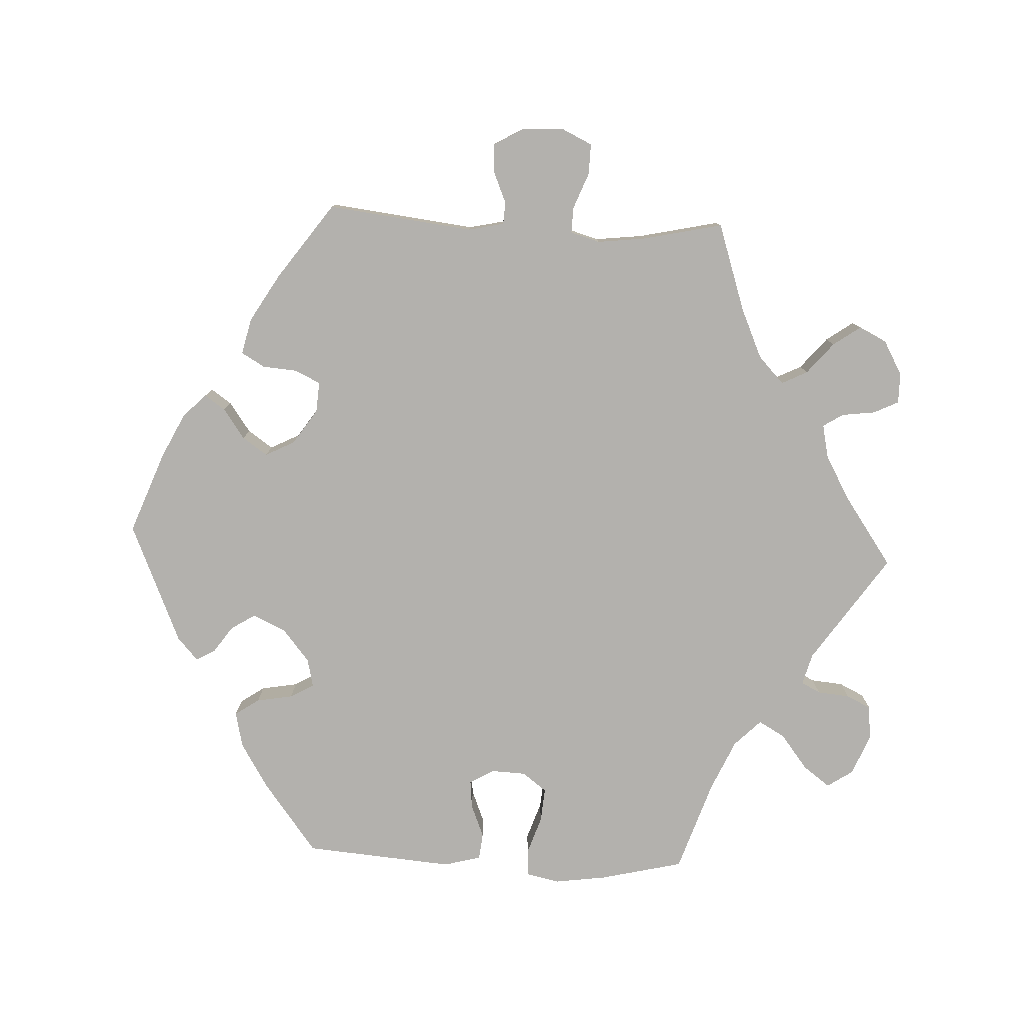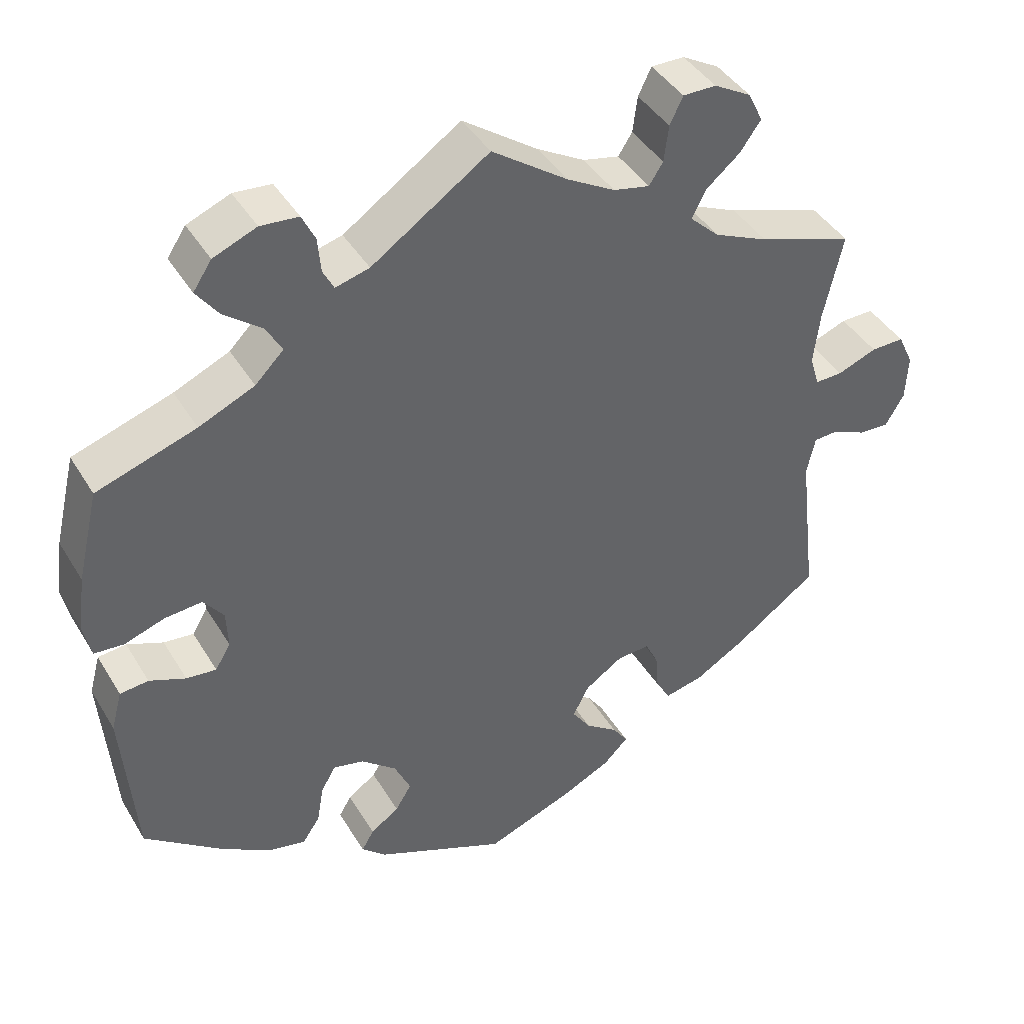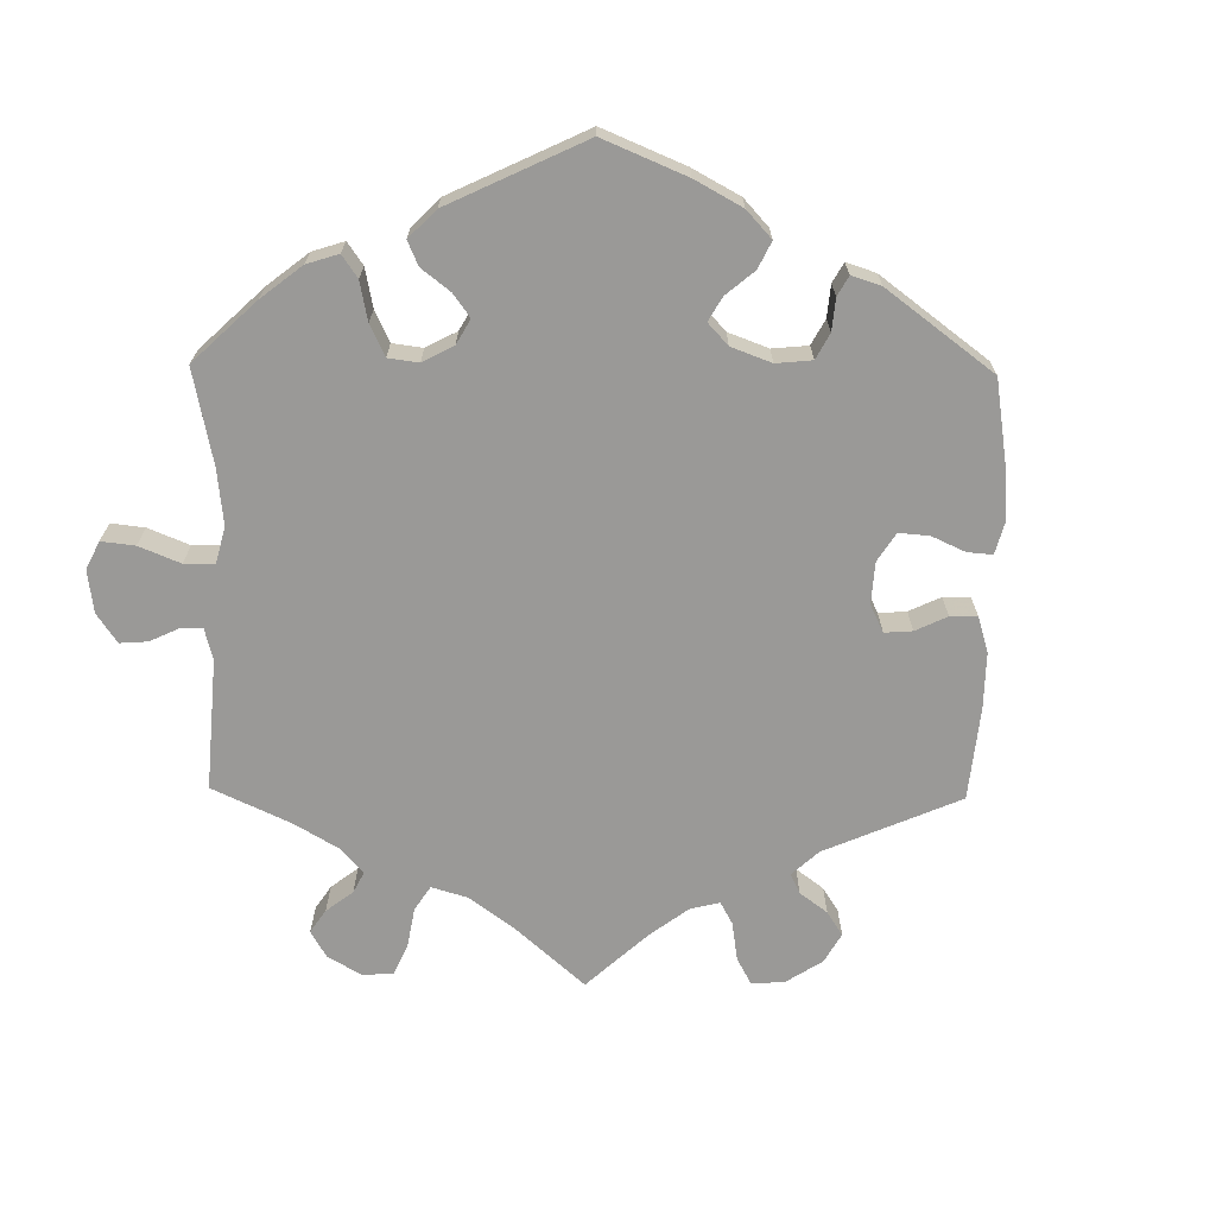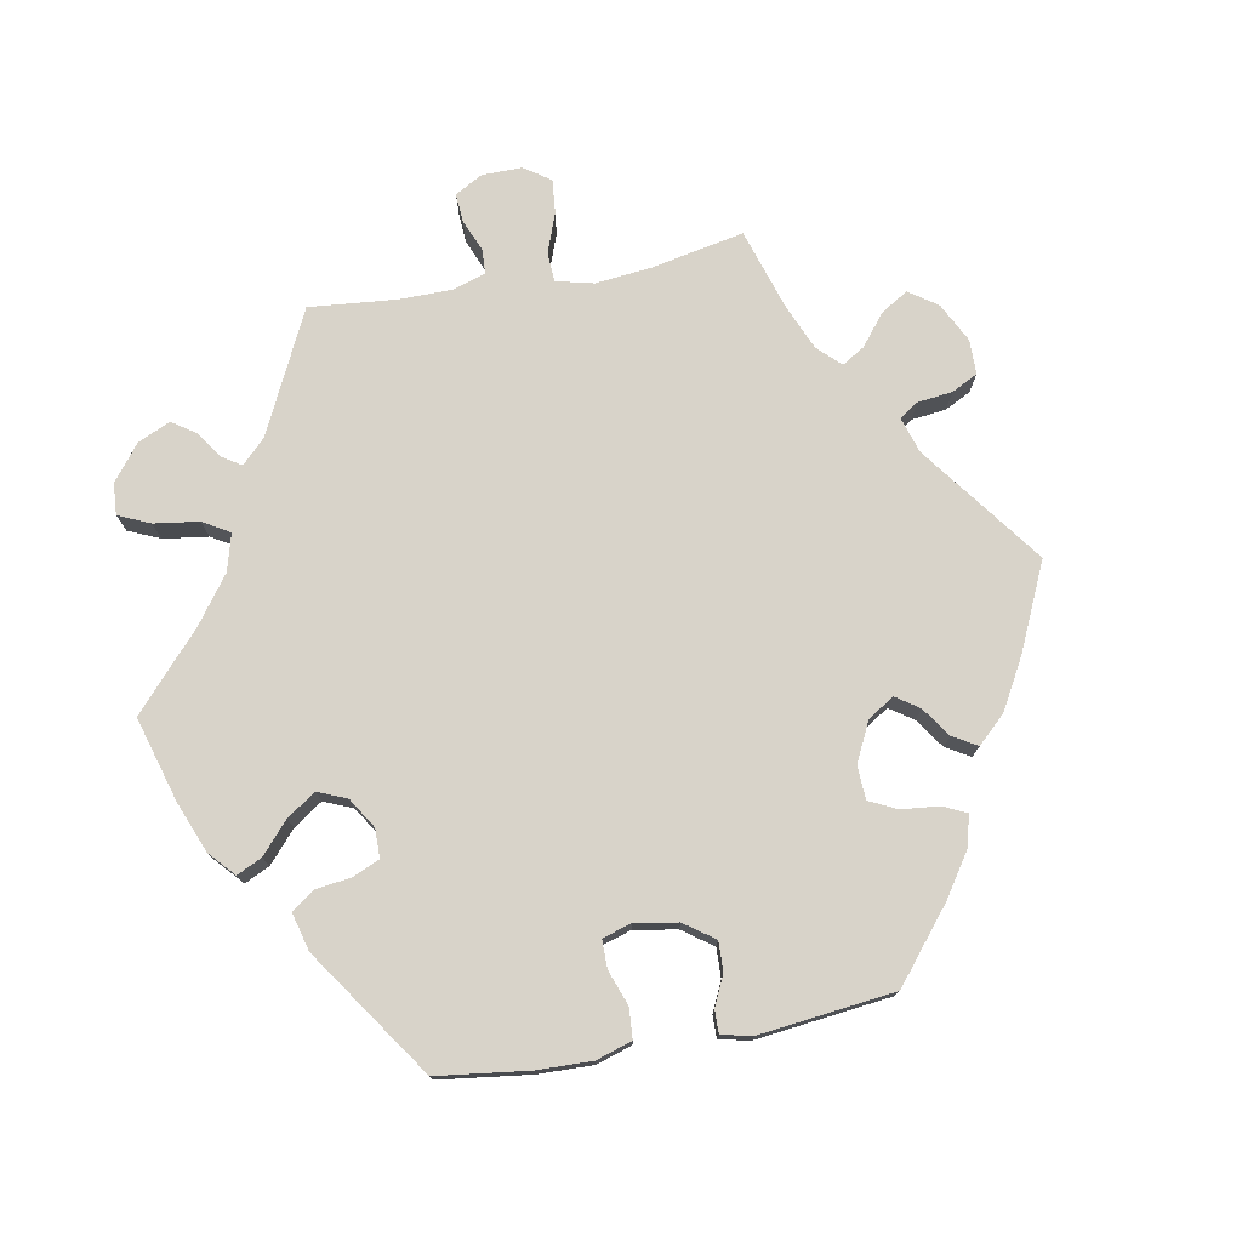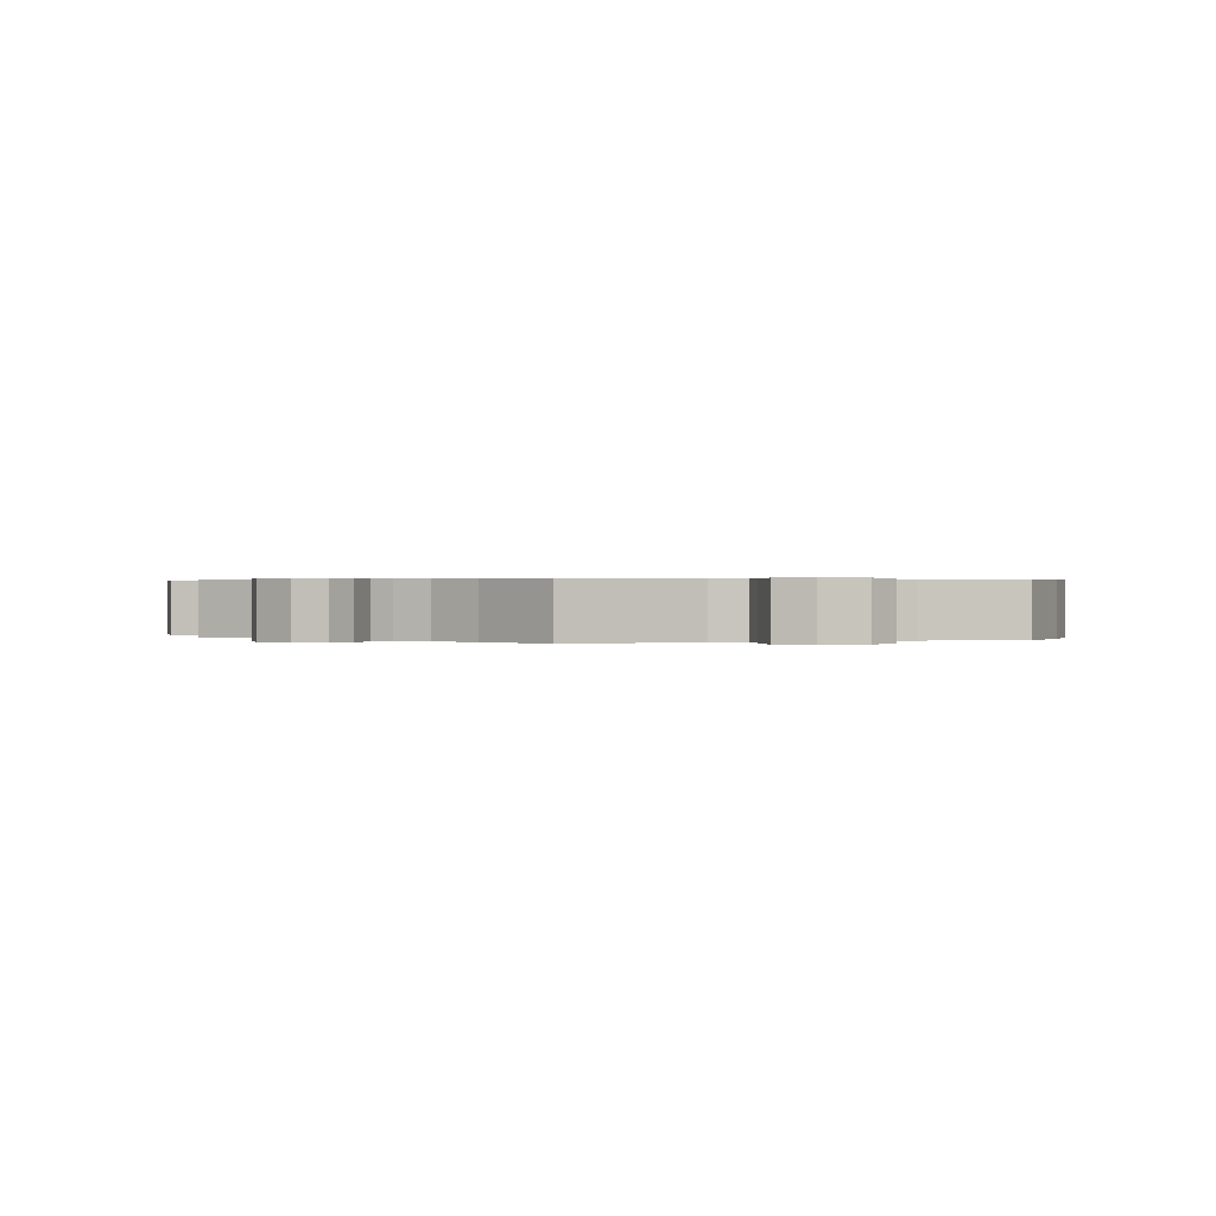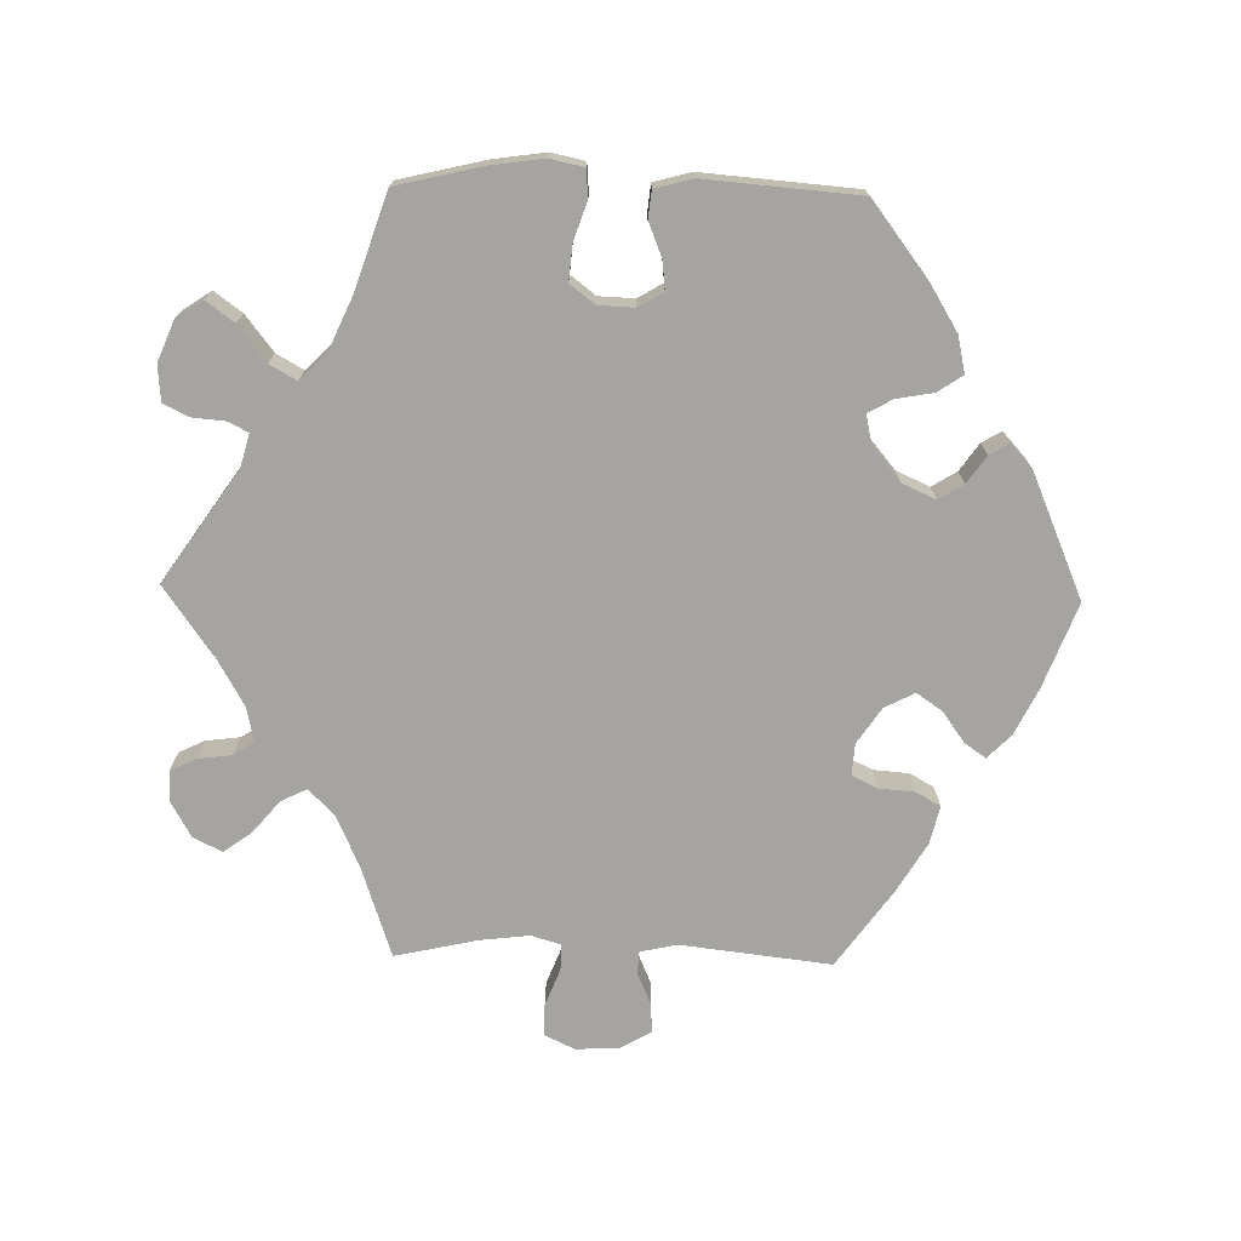
<metadata>
{"format":"obj","ext":"obj","renderer":"f3d","projection":"perspective","resolution":1024,"background":"white","views":[{"elev":-79.2,"azim":-92.7,"up":"+Y"},{"elev":41.8,"azim":151.3,"up":"+Z"},{"elev":-68.9,"azim":119.1,"up":"+Y"},{"elev":75.9,"azim":139.7,"up":"+Y"},{"elev":0.3,"azim":10.3,"up":"+Y"},{"elev":-73.5,"azim":88.8,"up":"+Y"}]}
</metadata>
<code>
v 0.401 0.07 -0.364
v 0.337 0.07 -0.403
v 0.287 0.07 -0.414
v 0.264 0.07 -0.38
v 0.255 0.07 -0.329
v 0.236 0.07 -0.296
v 0.196 0.07 -0.305
v 0.15 0.07 -0.343
v 0.129 0.07 -0.389
v 0.15 0.07 -0.423
v 0.187 0.07 -0.449
v 0.203 0.07 -0.476
v 0.171 0.07 -0.505
v 0.001 0.07 -0.578
v -0.114 0.07 -0.534
v -0.177 0.07 -0.503
v -0.209 0.07 -0.471
v -0.189 0.07 -0.442
v -0.147 0.07 -0.412
v -0.123 0.07 -0.377
v -0.144 0.07 -0.336
v -0.193 0.07 -0.303
v -0.236 0.07 -0.3
v -0.253 0.07 -0.335
v -0.257 0.07 -0.384
v -0.276 0.07 -0.417
v -0.327 0.07 -0.405
v -0.394 0.07 -0.365
v -0.5 0.07 -0.289
v -0.476 0.07 -0.084
v -0.487 0.07 -0.034
v -0.518 0.07 -0.032
v -0.562 0.07 -0.051
v -0.602 0.07 -0.053
v -0.626 0.07 -0.012
v -0.629 0.07 0.048
v -0.609 0.07 0.09
v -0.566 0.07 0.089
v -0.515 0.07 0.069
v -0.479 0.07 0.068
v -0.467 0.07 0.109
v -0.475 0.07 0.176
v -0.5 0.07 0.289
v -0.377 0.07 0.33
v -0.307 0.07 0.361
v -0.269 0.07 0.397
v -0.287 0.07 0.433
v -0.331 0.07 0.47
v -0.358 0.07 0.508
v -0.339 0.07 0.547
v -0.291 0.07 0.574
v -0.248 0.07 0.574
v -0.231 0.07 0.539
v -0.225 0.07 0.492
v -0.207 0.07 0.464
v -0.16 0.07 0.474
v -0.098 0.07 0.509
v 0 0.07 0.578
v 0.152 0.07 0.474
v 0.196 0.07 0.462
v 0.21 0.07 0.489
v 0.214 0.07 0.534
v 0.231 0.07 0.569
v 0.28 0.07 0.573
v 0.336 0.07 0.55
v 0.36 0.07 0.514
v 0.332 0.07 0.476
v 0.283 0.07 0.438
v 0.262 0.07 0.401
v 0.299 0.07 0.364
v 0.371 0.07 0.332
v 0.5 0.07 0.289
v 0.528 0.07 0.171
v 0.538 0.07 0.099
v 0.528 0.07 0.053
v 0.49 0.07 0.05
v 0.437 0.07 0.068
v 0.389 0.07 0.072
v 0.363 0.07 0.038
v 0.361 0.07 -0.011
v 0.381 0.07 -0.045
v 0.42 0.07 -0.041
v 0.467 0.07 -0.022
v 0.504 0.07 -0.026
v 0.518 0.07 -0.078
v 0.501 0.07 -0.288
v 0.401 0 -0.364
v 0.337 0 -0.403
v 0.287 0 -0.414
v 0.264 0 -0.38
v 0.255 0 -0.329
v 0.236 0 -0.296
v 0.196 0 -0.305
v 0.15 0 -0.343
v 0.129 0 -0.389
v 0.15 0 -0.423
v 0.187 0 -0.449
v 0.203 0 -0.476
v 0.171 0 -0.505
v 0.001 0 -0.578
v -0.114 0 -0.534
v -0.177 0 -0.503
v -0.209 0 -0.471
v -0.189 0 -0.442
v -0.147 0 -0.412
v -0.123 0 -0.377
v -0.144 0 -0.336
v -0.193 0 -0.303
v -0.236 0 -0.3
v -0.253 0 -0.335
v -0.257 0 -0.384
v -0.276 0 -0.417
v -0.327 0 -0.405
v -0.394 0 -0.365
v -0.5 0 -0.289
v -0.476 0 -0.084
v -0.487 0 -0.034
v -0.518 0 -0.032
v -0.562 0 -0.051
v -0.602 0 -0.053
v -0.626 0 -0.012
v -0.629 0 0.048
v -0.609 0 0.09
v -0.566 0 0.089
v -0.515 0 0.069
v -0.479 0 0.068
v -0.467 0 0.109
v -0.475 0 0.176
v -0.5 0 0.289
v -0.377 0 0.33
v -0.307 0 0.361
v -0.269 0 0.397
v -0.287 0 0.433
v -0.331 0 0.47
v -0.358 0 0.508
v -0.339 0 0.547
v -0.291 0 0.574
v -0.248 0 0.574
v -0.231 0 0.539
v -0.225 0 0.492
v -0.207 0 0.464
v -0.16 0 0.474
v -0.098 0 0.509
v 0 0 0.578
v 0.152 0 0.474
v 0.196 0 0.462
v 0.21 0 0.489
v 0.214 0 0.534
v 0.231 0 0.569
v 0.28 0 0.573
v 0.336 0 0.55
v 0.36 0 0.514
v 0.332 0 0.476
v 0.283 0 0.438
v 0.262 0 0.401
v 0.299 0 0.364
v 0.371 0 0.332
v 0.5 0 0.289
v 0.528 0 0.171
v 0.538 0 0.099
v 0.528 0 0.053
v 0.49 0 0.05
v 0.437 0 0.068
v 0.389 0 0.072
v 0.363 0 0.038
v 0.361 0 -0.011
v 0.381 0 -0.045
v 0.42 0 -0.041
v 0.467 0 -0.022
v 0.504 0 -0.026
v 0.518 0 -0.078
v 0.501 0 -0.288
f 82 83 84 85
f 81 82 85 86
f 80 81 86 1
f 74 75 76 77
f 74 77 78
f 71 72 73 74
f 70 71 74 78
f 69 70 78 79
f 65 66 67 68
f 65 68 69
f 64 65 69
f 61 62 63 64
f 60 61 64 69
f 59 60 69 79
f 57 58 59 79
f 51 52 53 54
f 51 54 55
f 50 51 55
f 47 48 49 50
f 46 47 50 55
f 42 43 44
f 41 42 44 45
f 40 41 45 46
f 36 37 38 39
f 36 39 40
f 35 36 40
f 32 33 34 35
f 31 32 35 40
f 30 31 40 46
f 24 25 26 27
f 23 24 27 28
f 16 17 18 19
f 16 19 20
f 15 16 20
f 14 15 20
f 13 14 20 21
f 10 11 12 13
f 9 10 13 21
f 2 3 4 5
f 80 1 2 5
f 80 5 6
f 56 57 79 80
f 56 80 6 7
f 55 56 7 8
f 23 28 29 30
f 22 23 30 46
f 21 22 46 55
f 8 9 21 55
f 171 170 169 168
f 172 171 168 167
f 87 172 167 166
f 163 162 161 160
f 164 163 160
f 160 159 158 157
f 164 160 157 156
f 165 164 156 155
f 154 153 152 151
f 155 154 151
f 155 151 150
f 150 149 148 147
f 155 150 147 146
f 165 155 146 145
f 165 145 144 143
f 140 139 138 137
f 141 140 137
f 141 137 136
f 136 135 134 133
f 141 136 133 132
f 130 129 128
f 131 130 128 127
f 132 131 127 126
f 125 124 123 122
f 126 125 122
f 126 122 121
f 121 120 119 118
f 126 121 118 117
f 132 126 117 116
f 113 112 111 110
f 114 113 110 109
f 105 104 103 102
f 106 105 102
f 106 102 101
f 106 101 100
f 107 106 100 99
f 99 98 97 96
f 107 99 96 95
f 91 90 89 88
f 91 88 87 166
f 92 91 166
f 166 165 143 142
f 93 92 166 142
f 94 93 142 141
f 116 115 114 109
f 132 116 109 108
f 141 132 108 107
f 141 107 95 94
f 1 87 88 2
f 2 88 89 3
f 3 89 90 4
f 4 90 91 5
f 5 91 92 6
f 6 92 93 7
f 7 93 94 8
f 8 94 95 9
f 9 95 96 10
f 10 96 97 11
f 11 97 98 12
f 12 98 99 13
f 13 99 100 14
f 14 100 101 15
f 15 101 102 16
f 16 102 103 17
f 17 103 104 18
f 18 104 105 19
f 19 105 106 20
f 20 106 107 21
f 21 107 108 22
f 22 108 109 23
f 23 109 110 24
f 24 110 111 25
f 25 111 112 26
f 26 112 113 27
f 27 113 114 28
f 28 114 115 29
f 29 115 116 30
f 30 116 117 31
f 31 117 118 32
f 32 118 119 33
f 33 119 120 34
f 34 120 121 35
f 35 121 122 36
f 36 122 123 37
f 37 123 124 38
f 38 124 125 39
f 39 125 126 40
f 40 126 127 41
f 41 127 128 42
f 42 128 129 43
f 43 129 130 44
f 44 130 131 45
f 45 131 132 46
f 46 132 133 47
f 47 133 134 48
f 48 134 135 49
f 49 135 136 50
f 50 136 137 51
f 51 137 138 52
f 52 138 139 53
f 53 139 140 54
f 54 140 141 55
f 55 141 142 56
f 56 142 143 57
f 57 143 144 58
f 58 144 145 59
f 59 145 146 60
f 60 146 147 61
f 61 147 148 62
f 62 148 149 63
f 63 149 150 64
f 64 150 151 65
f 65 151 152 66
f 66 152 153 67
f 67 153 154 68
f 68 154 155 69
f 69 155 156 70
f 70 156 157 71
f 71 157 158 72
f 72 158 159 73
f 73 159 160 74
f 74 160 161 75
f 75 161 162 76
f 76 162 163 77
f 77 163 164 78
f 78 164 165 79
f 79 165 166 80
f 80 166 167 81
f 81 167 168 82
f 82 168 169 83
f 83 169 170 84
f 84 170 171 85
f 85 171 172 86
f 86 172 87 1

</code>
